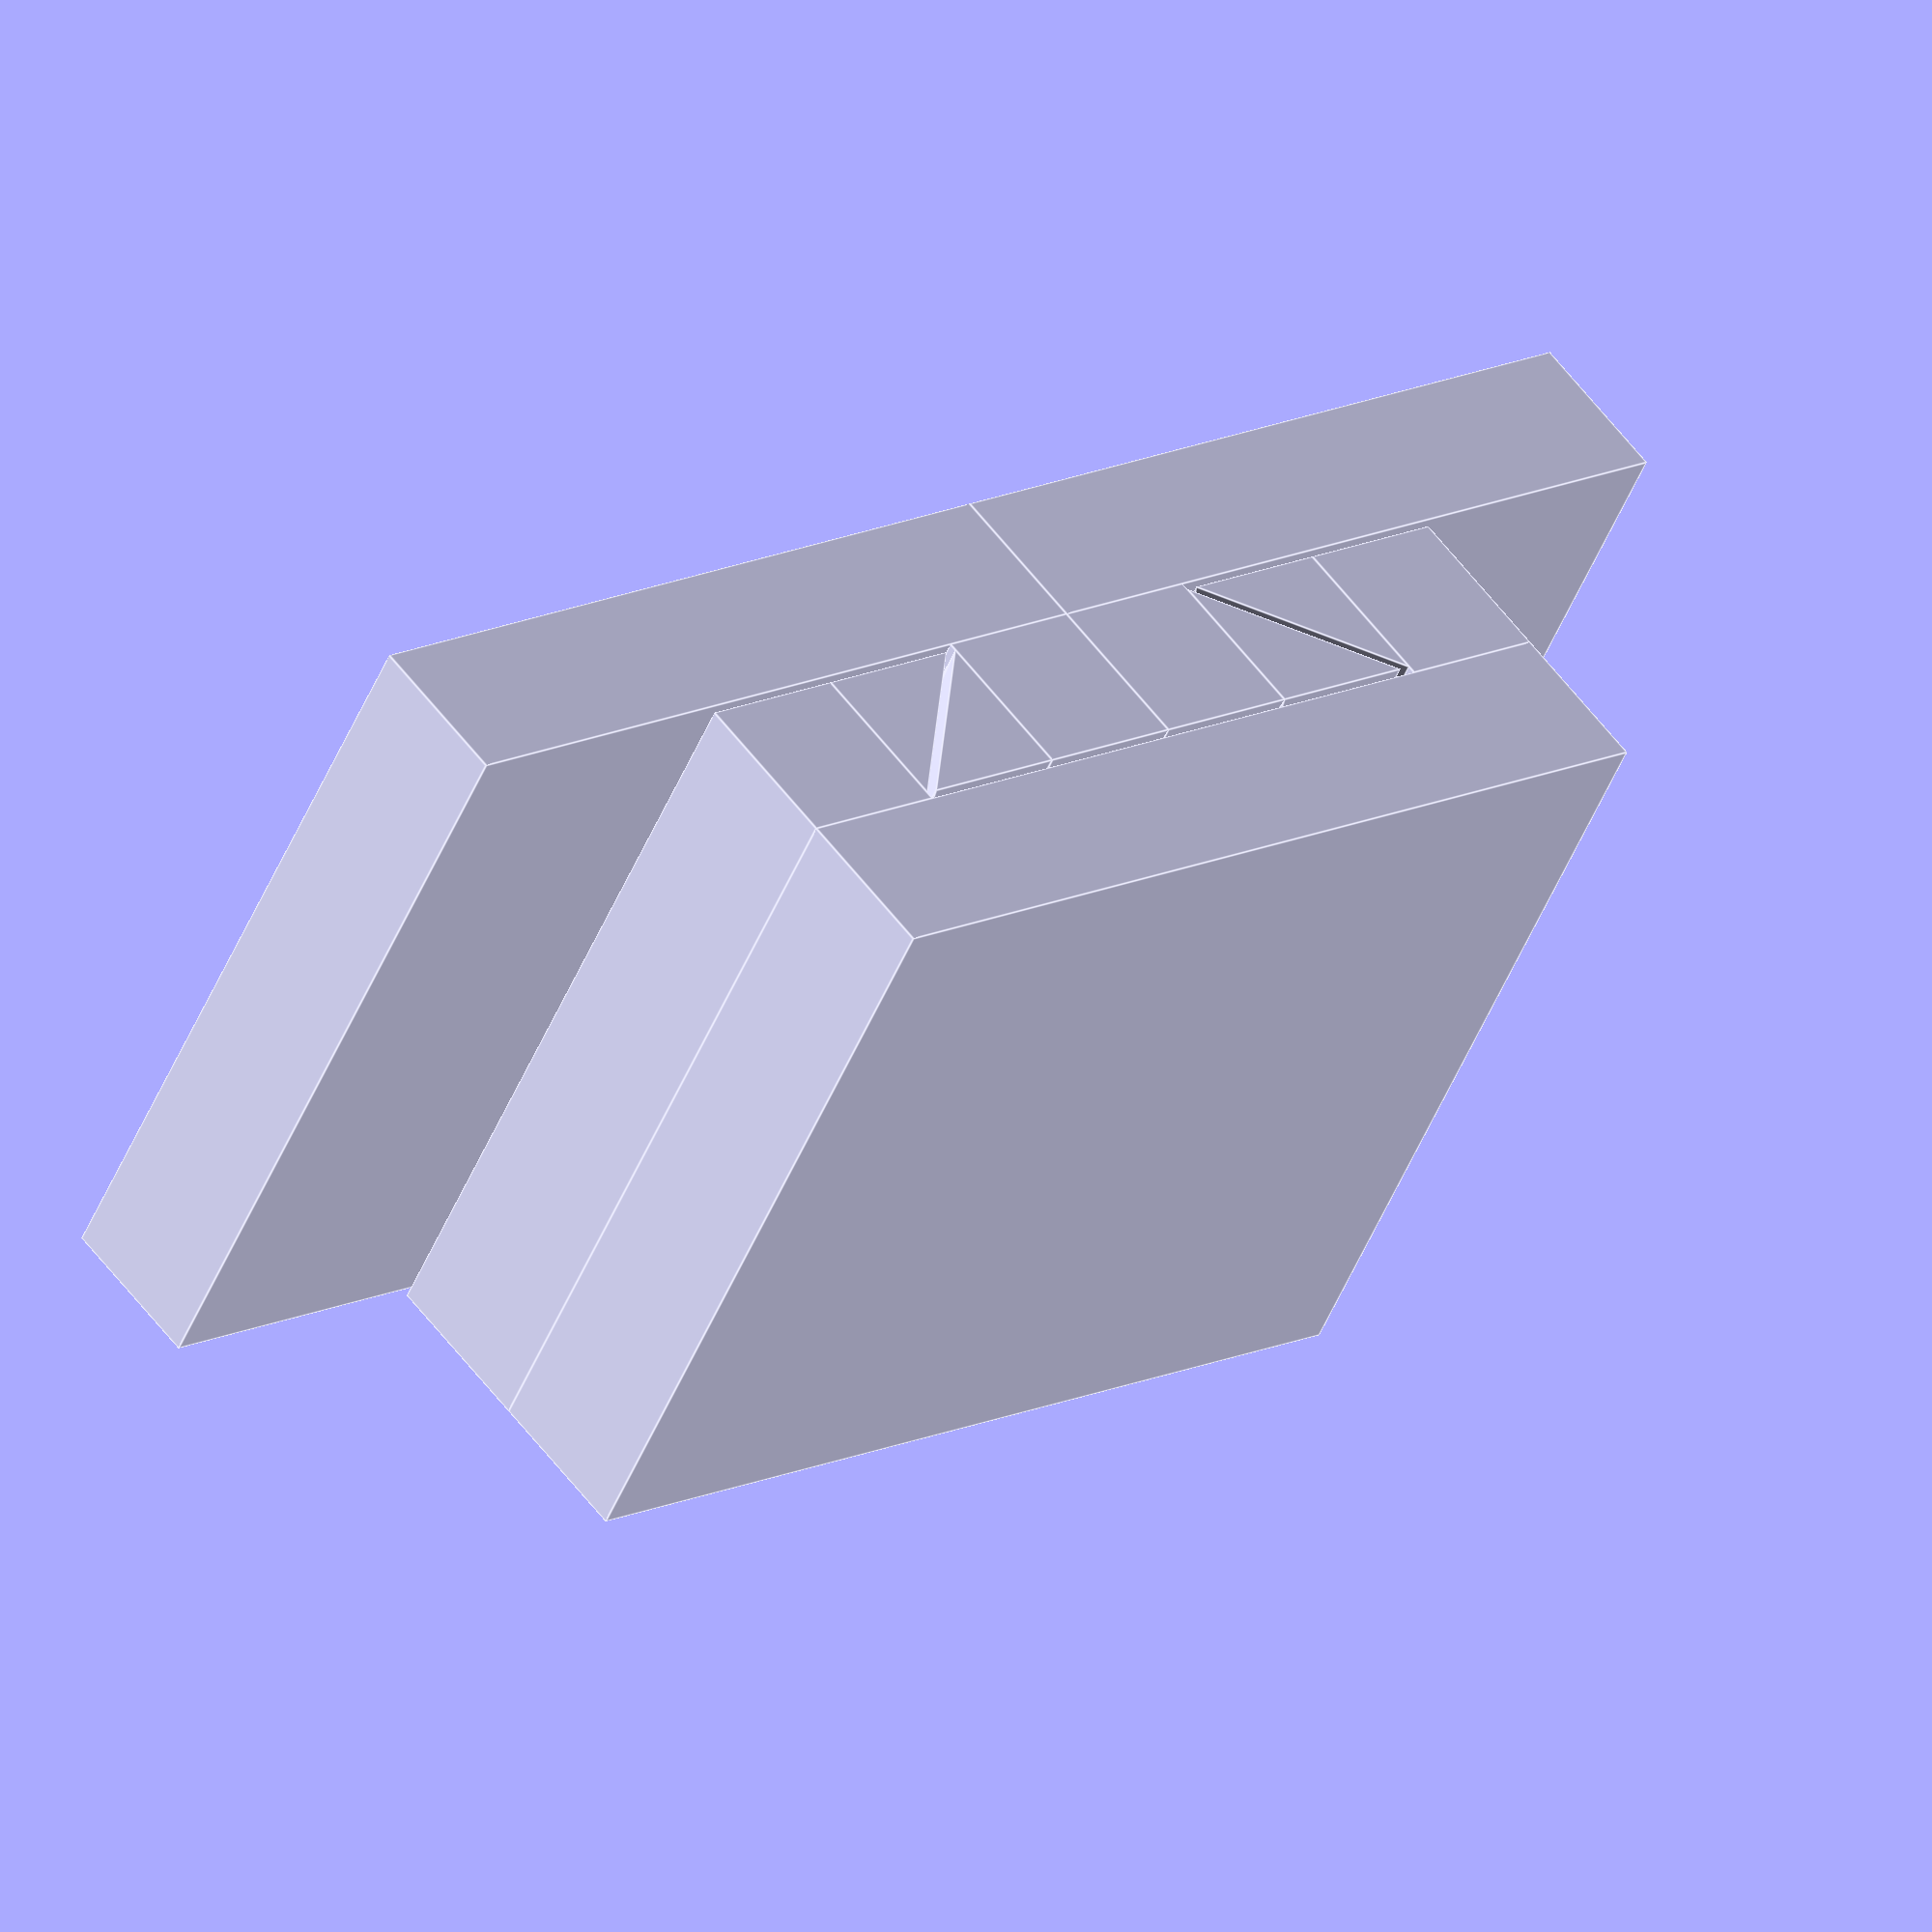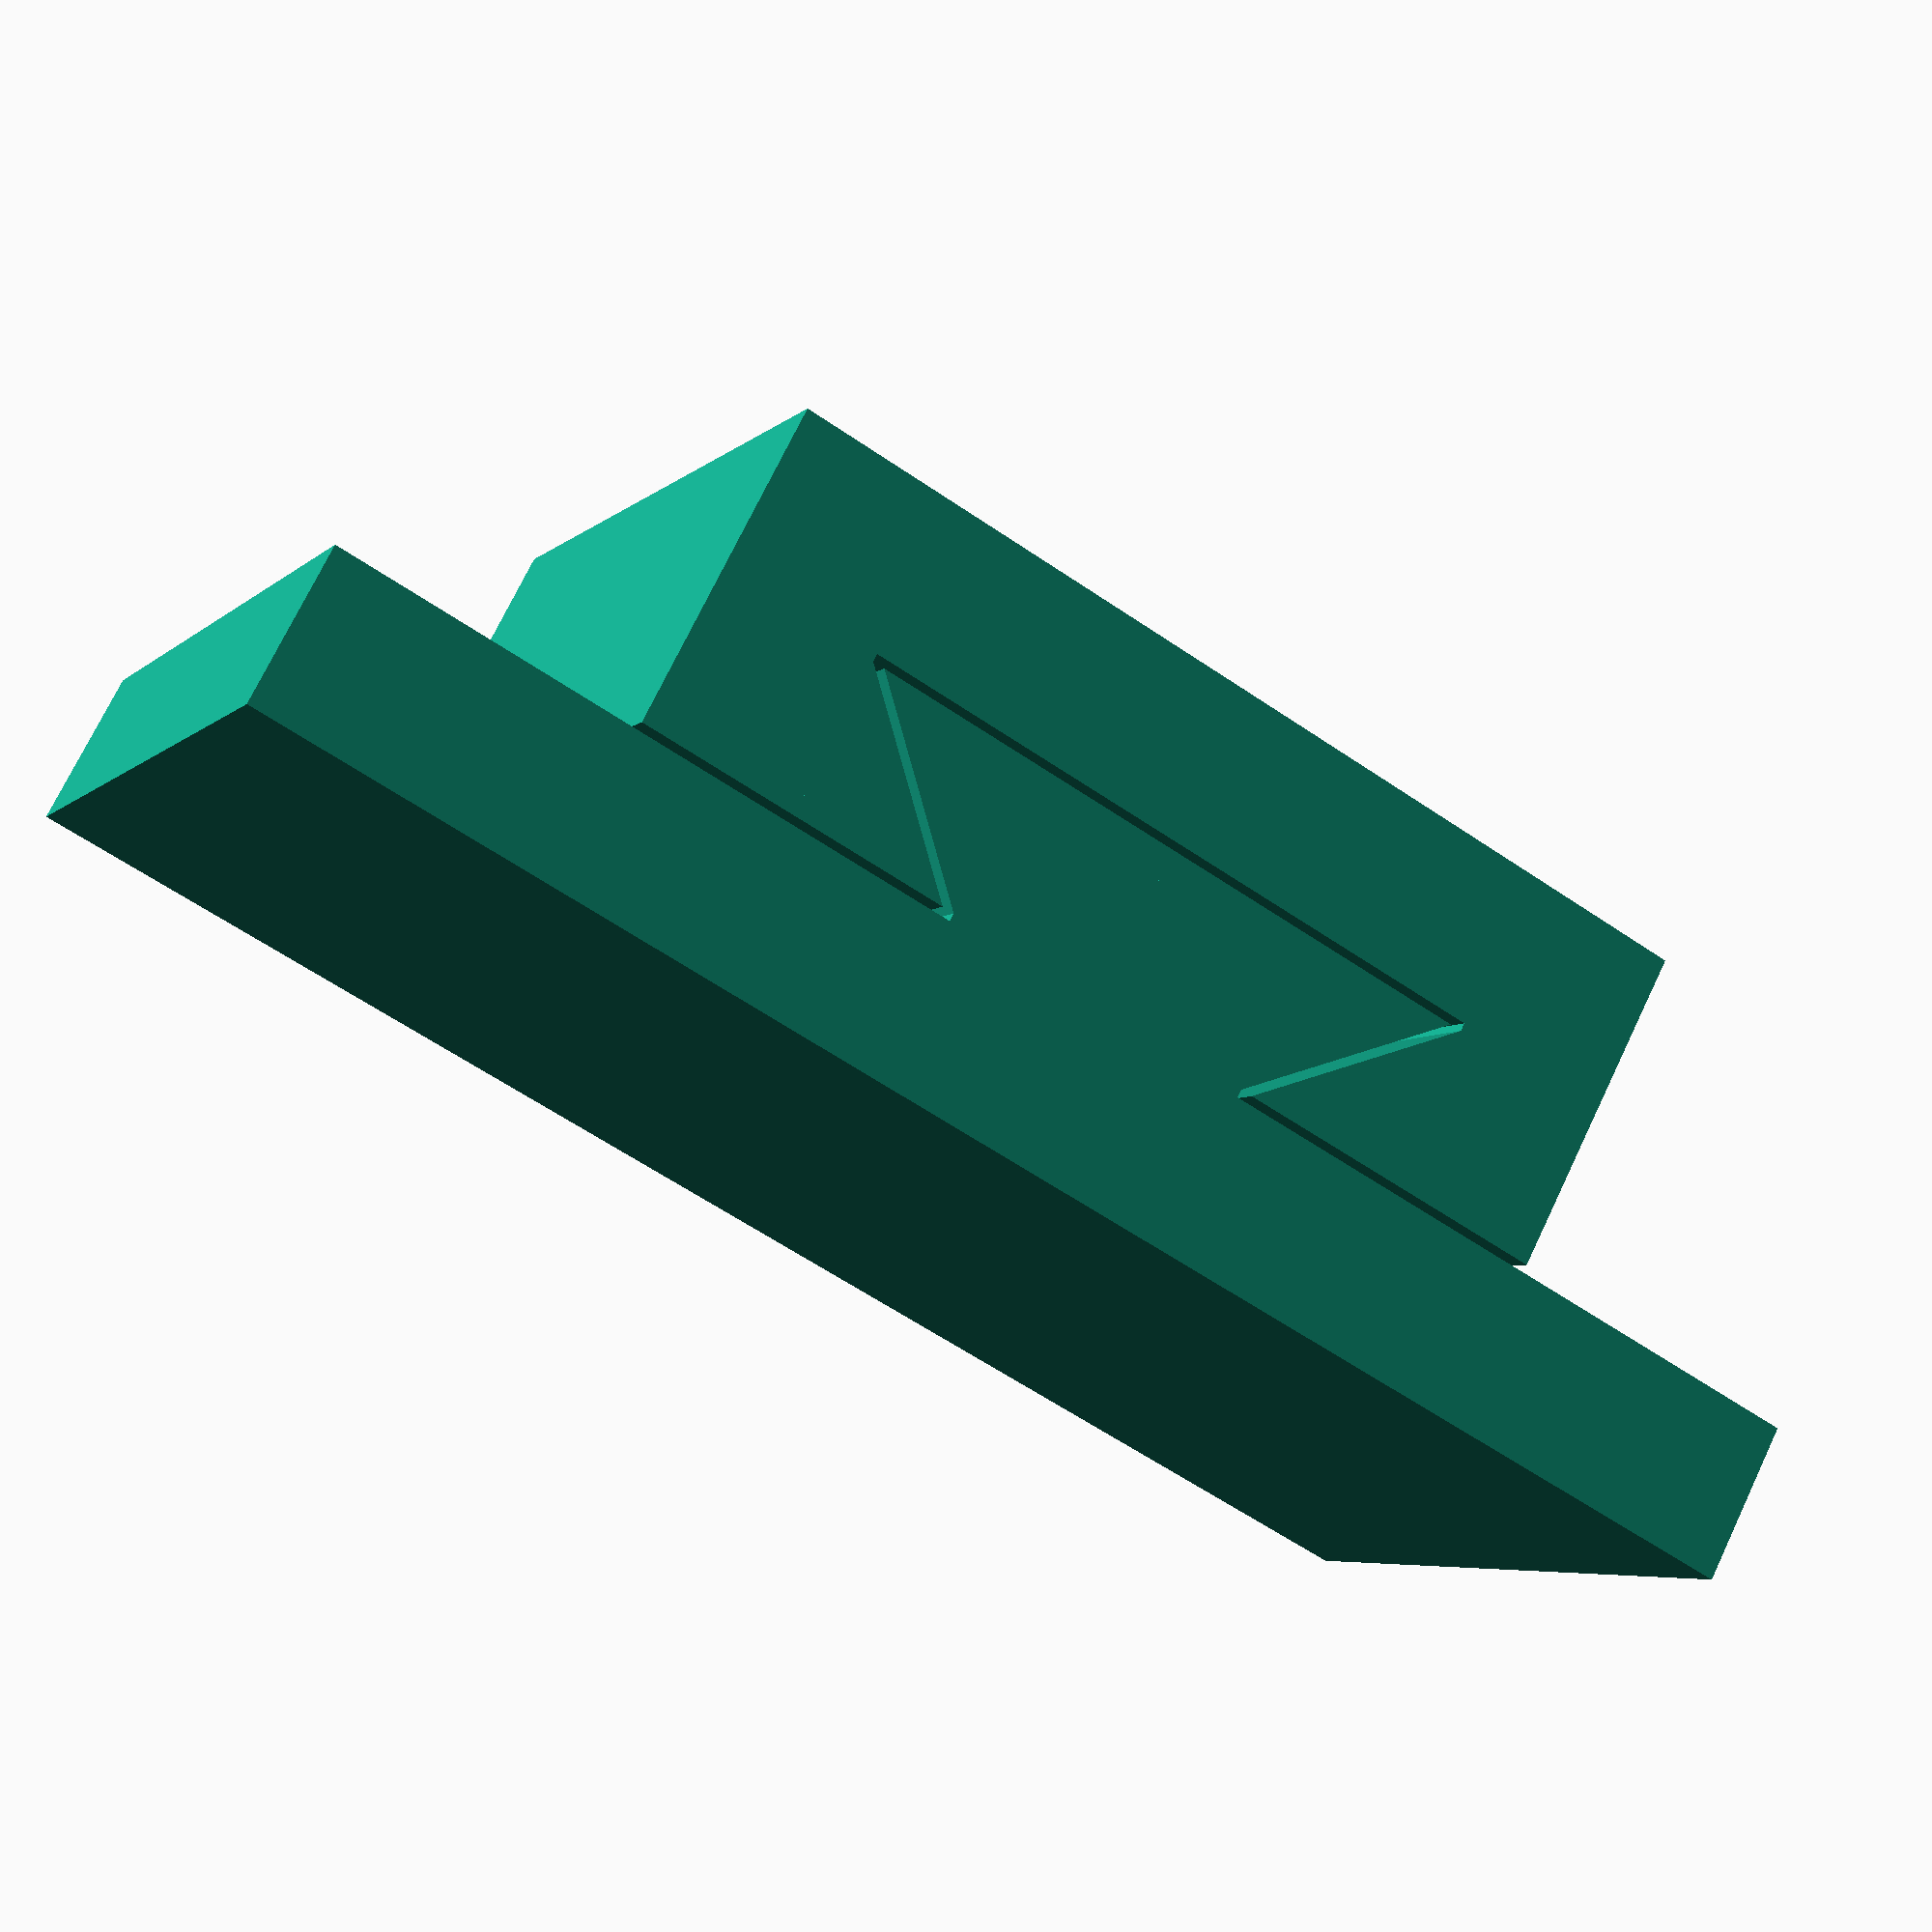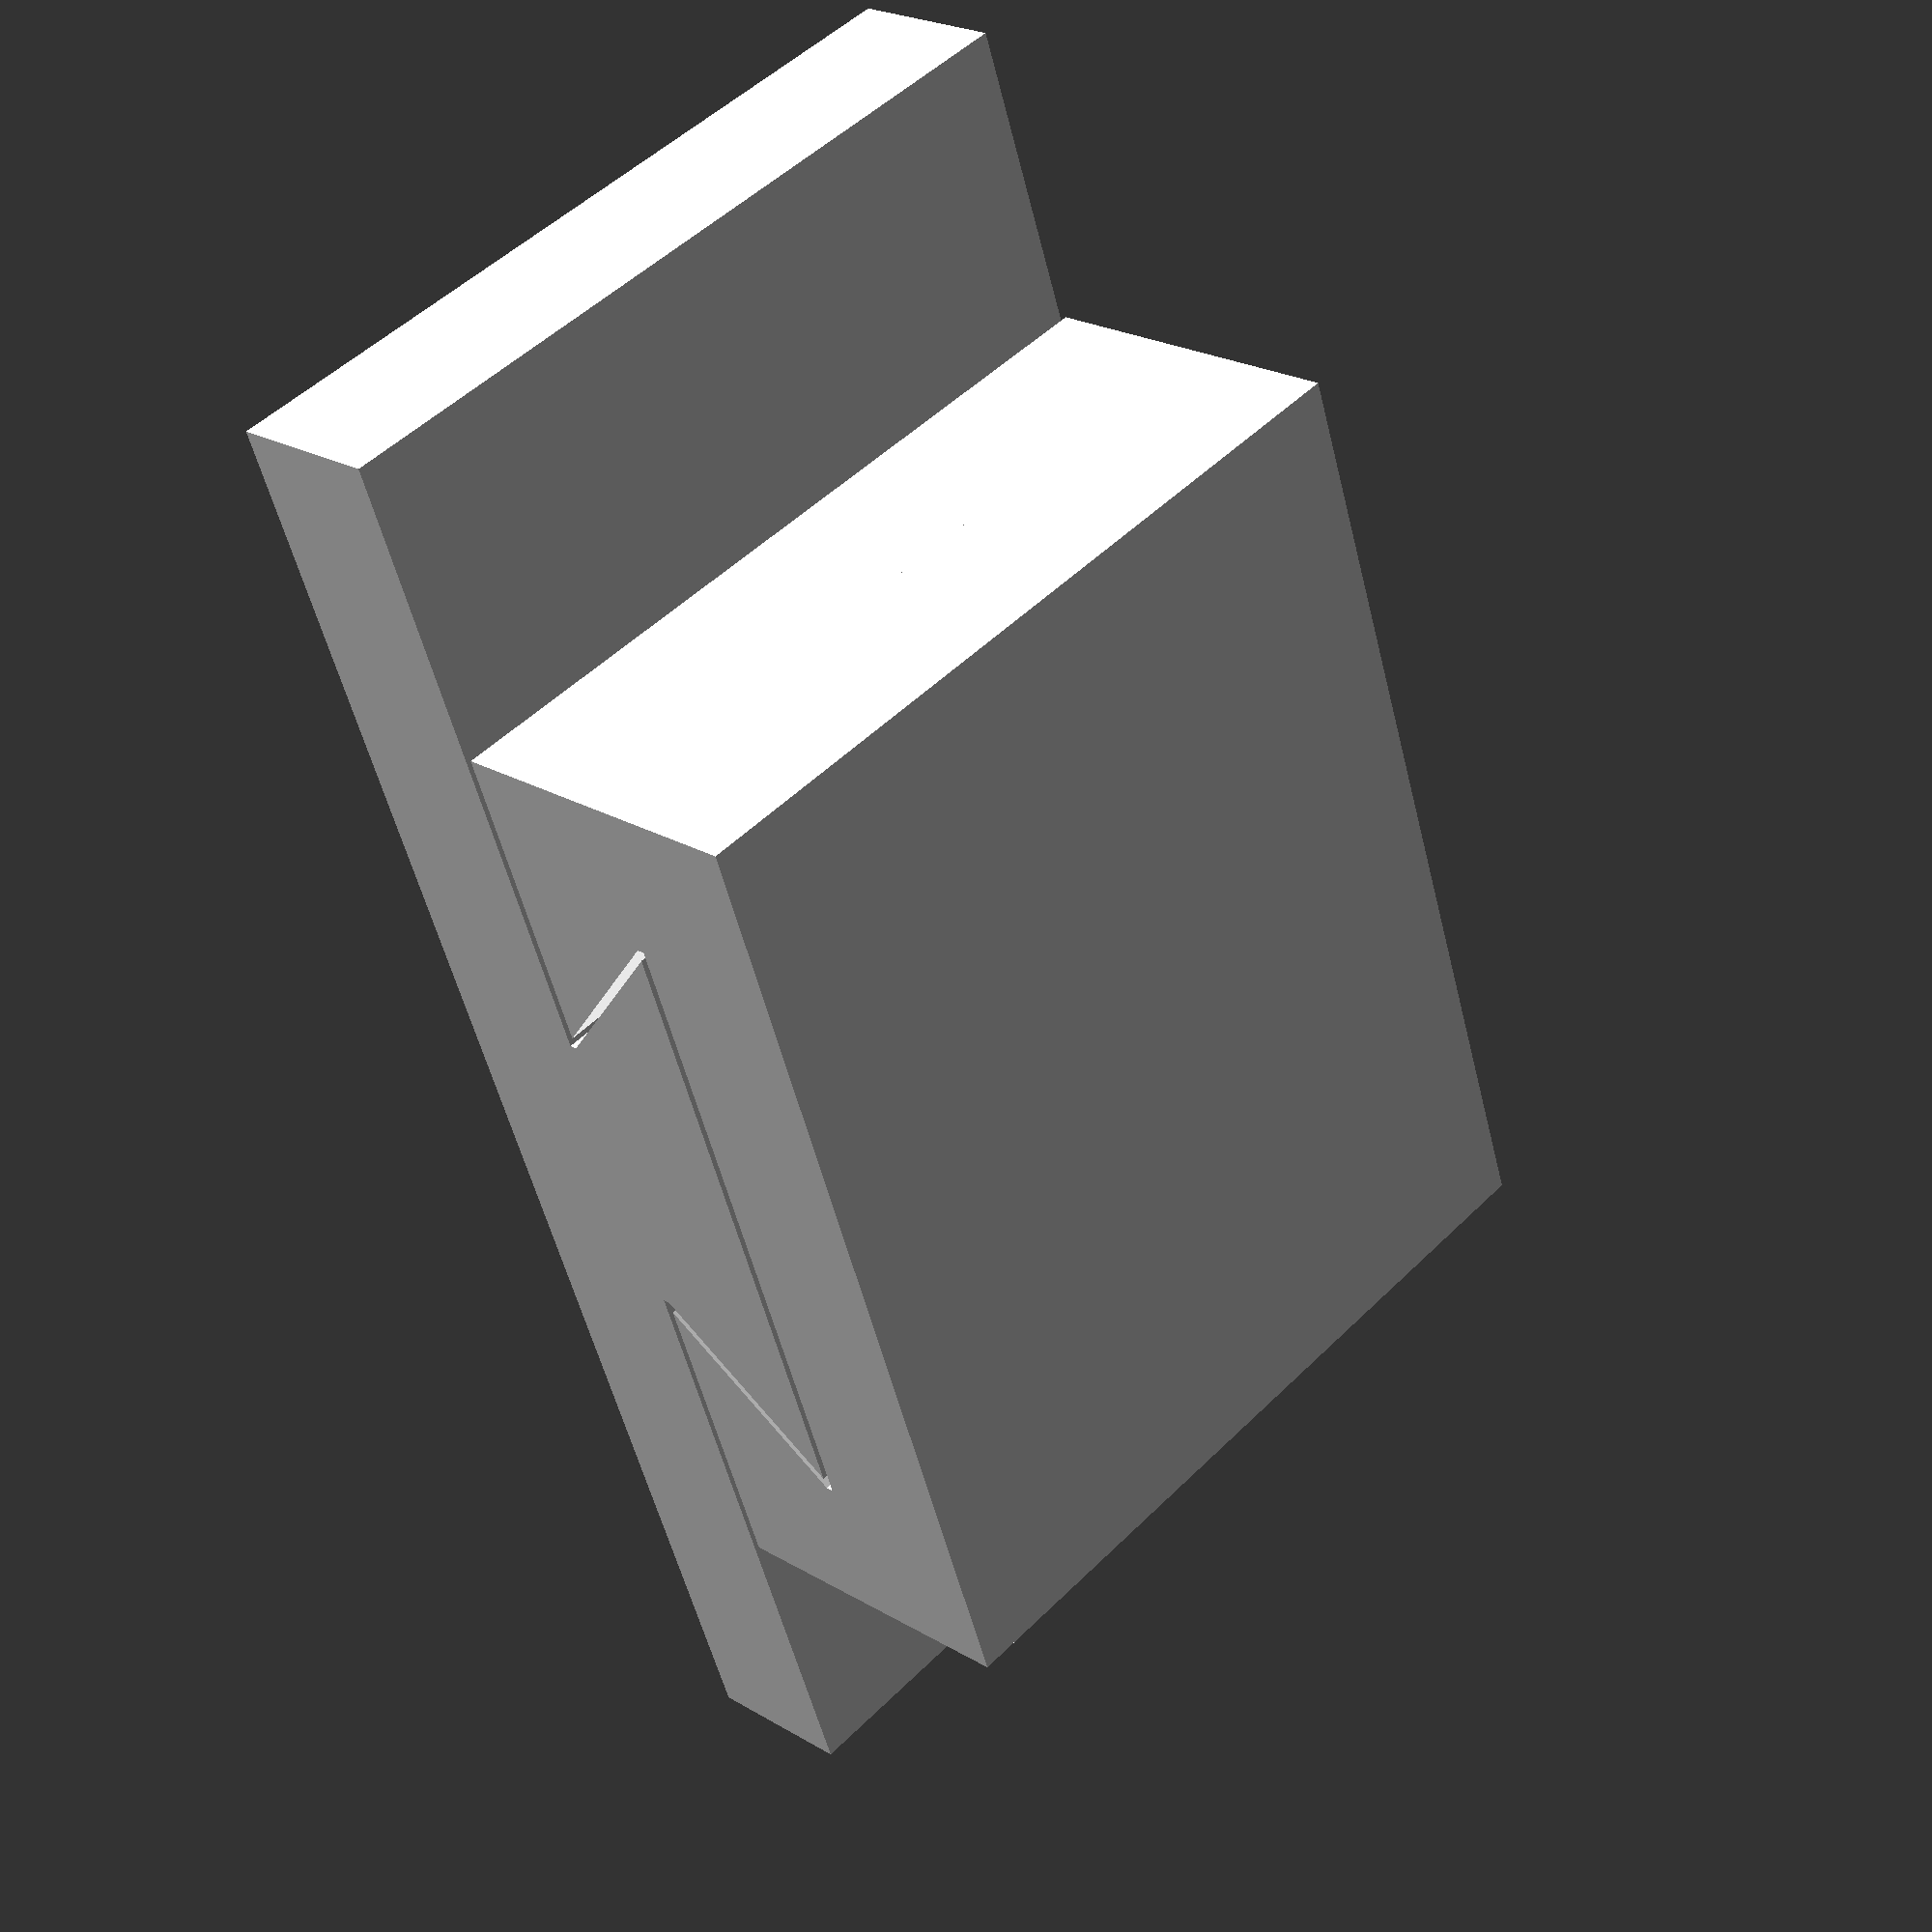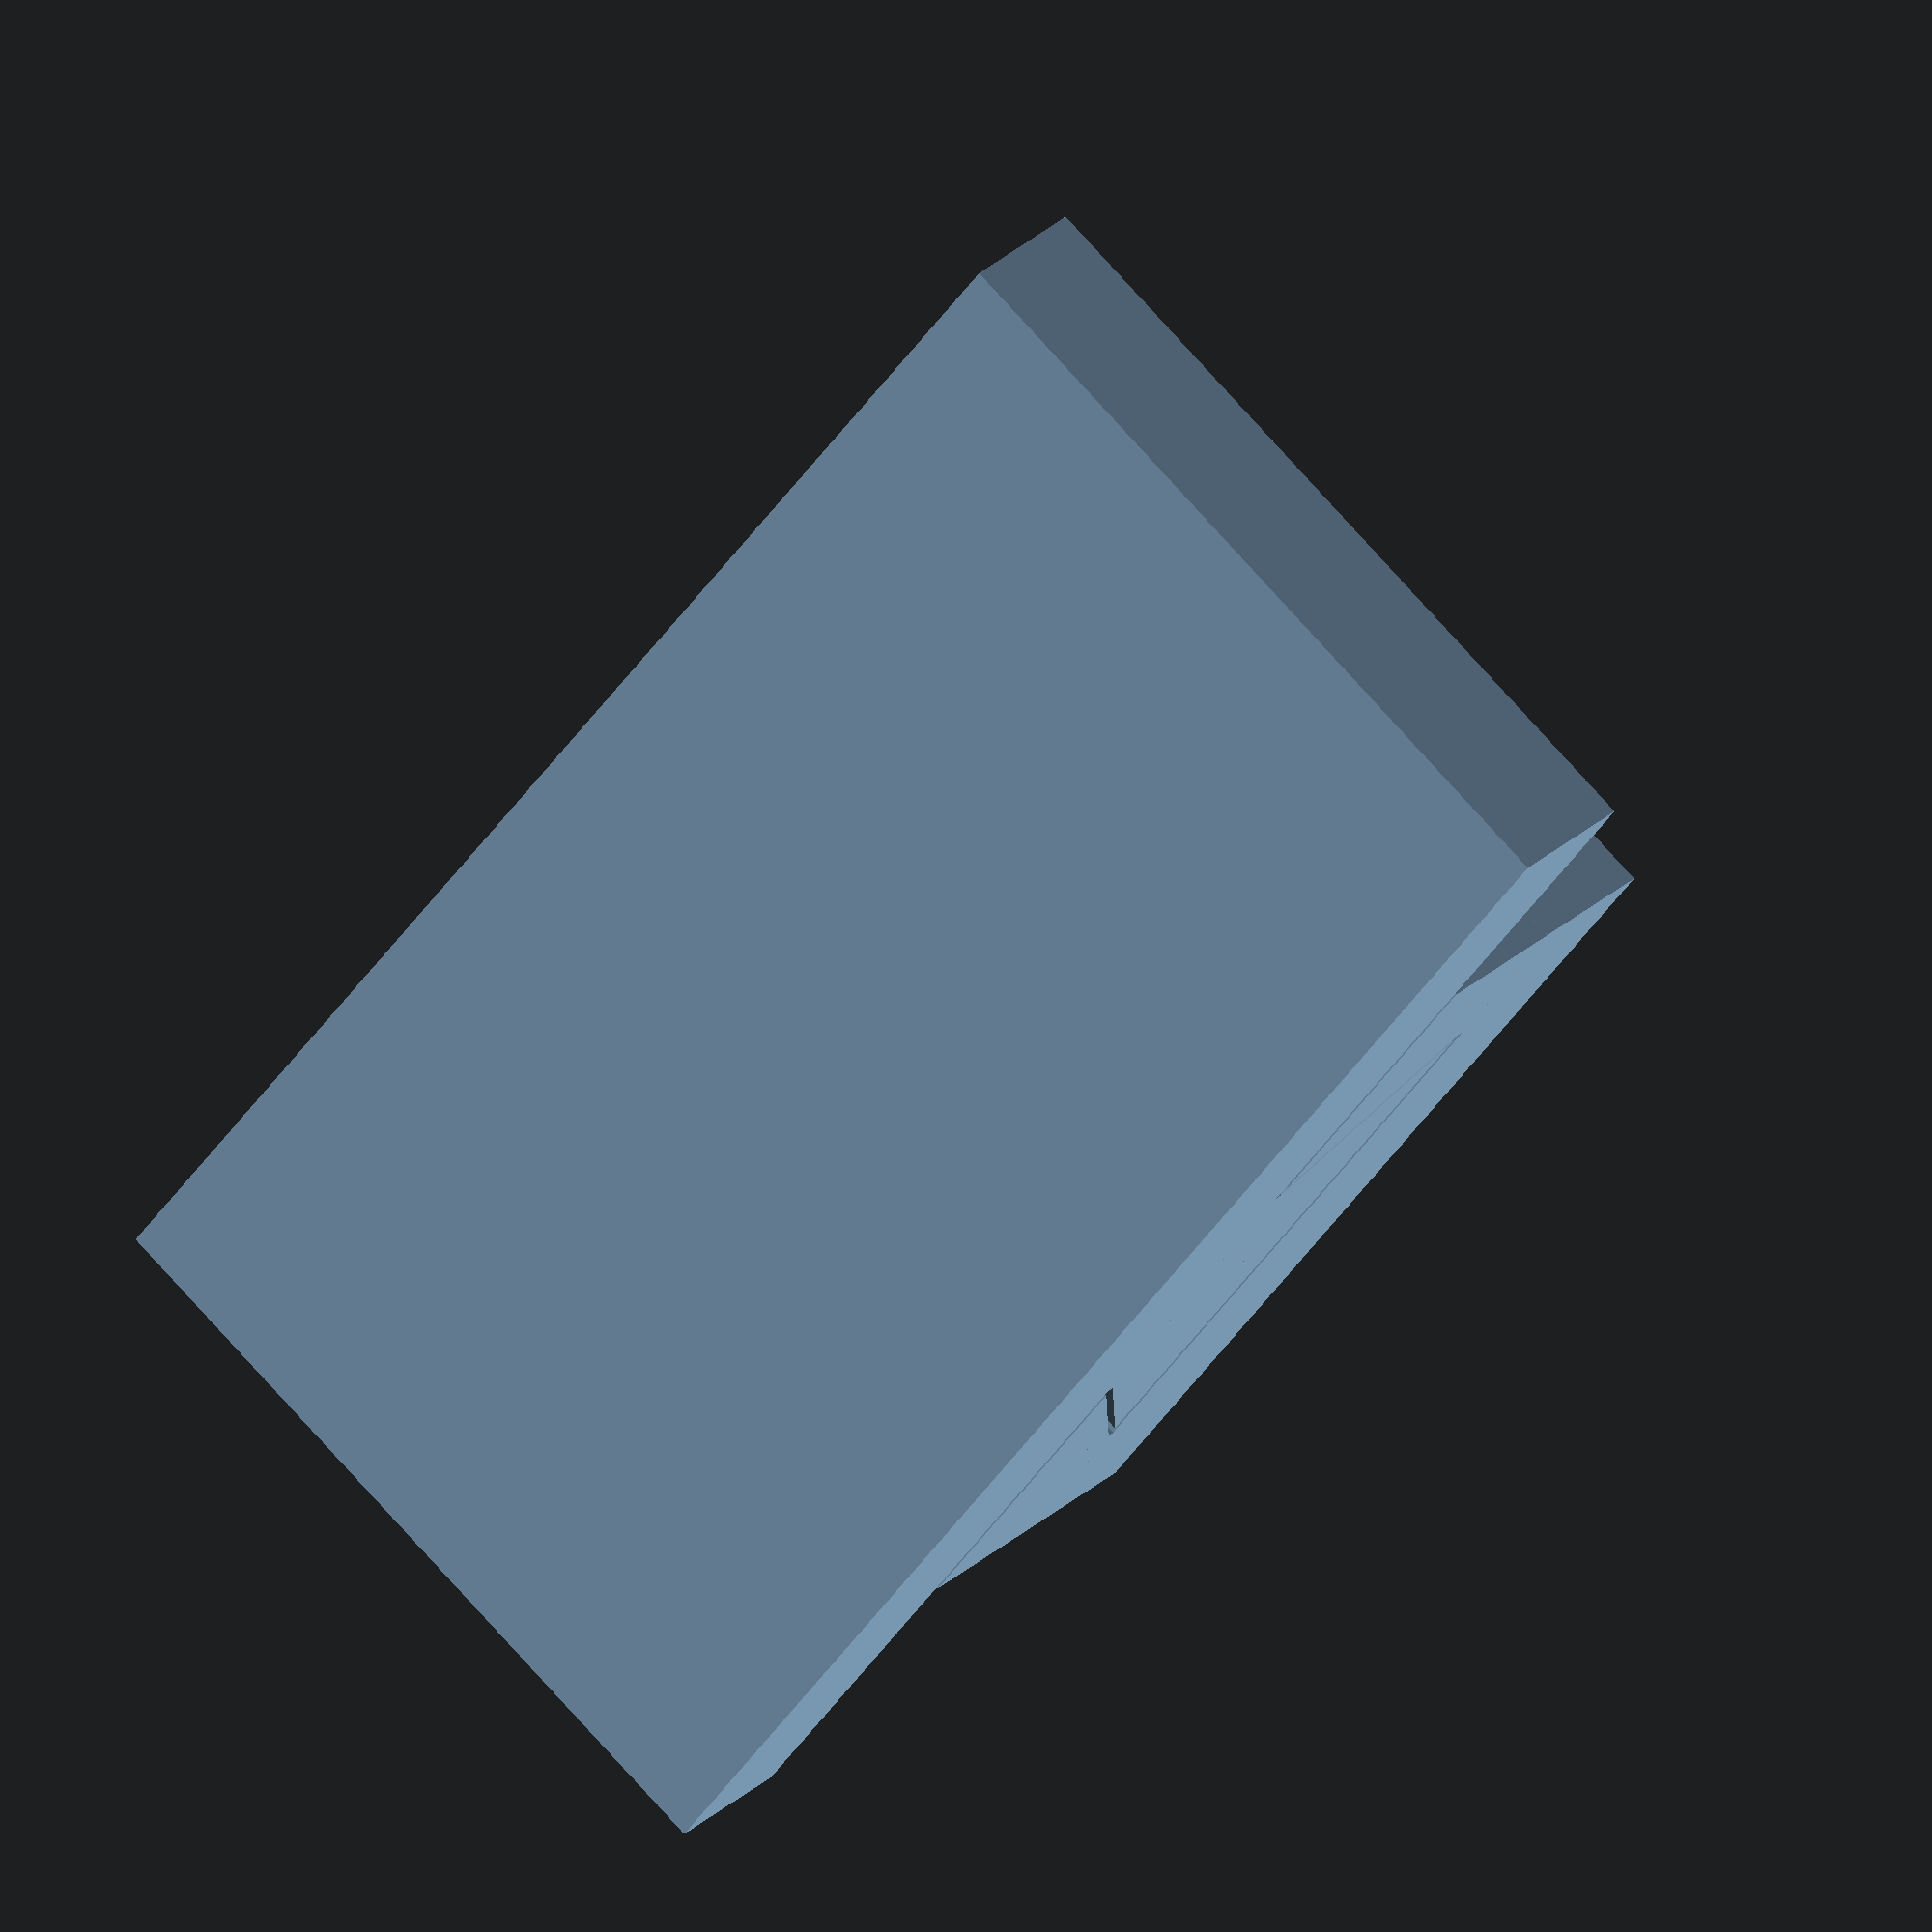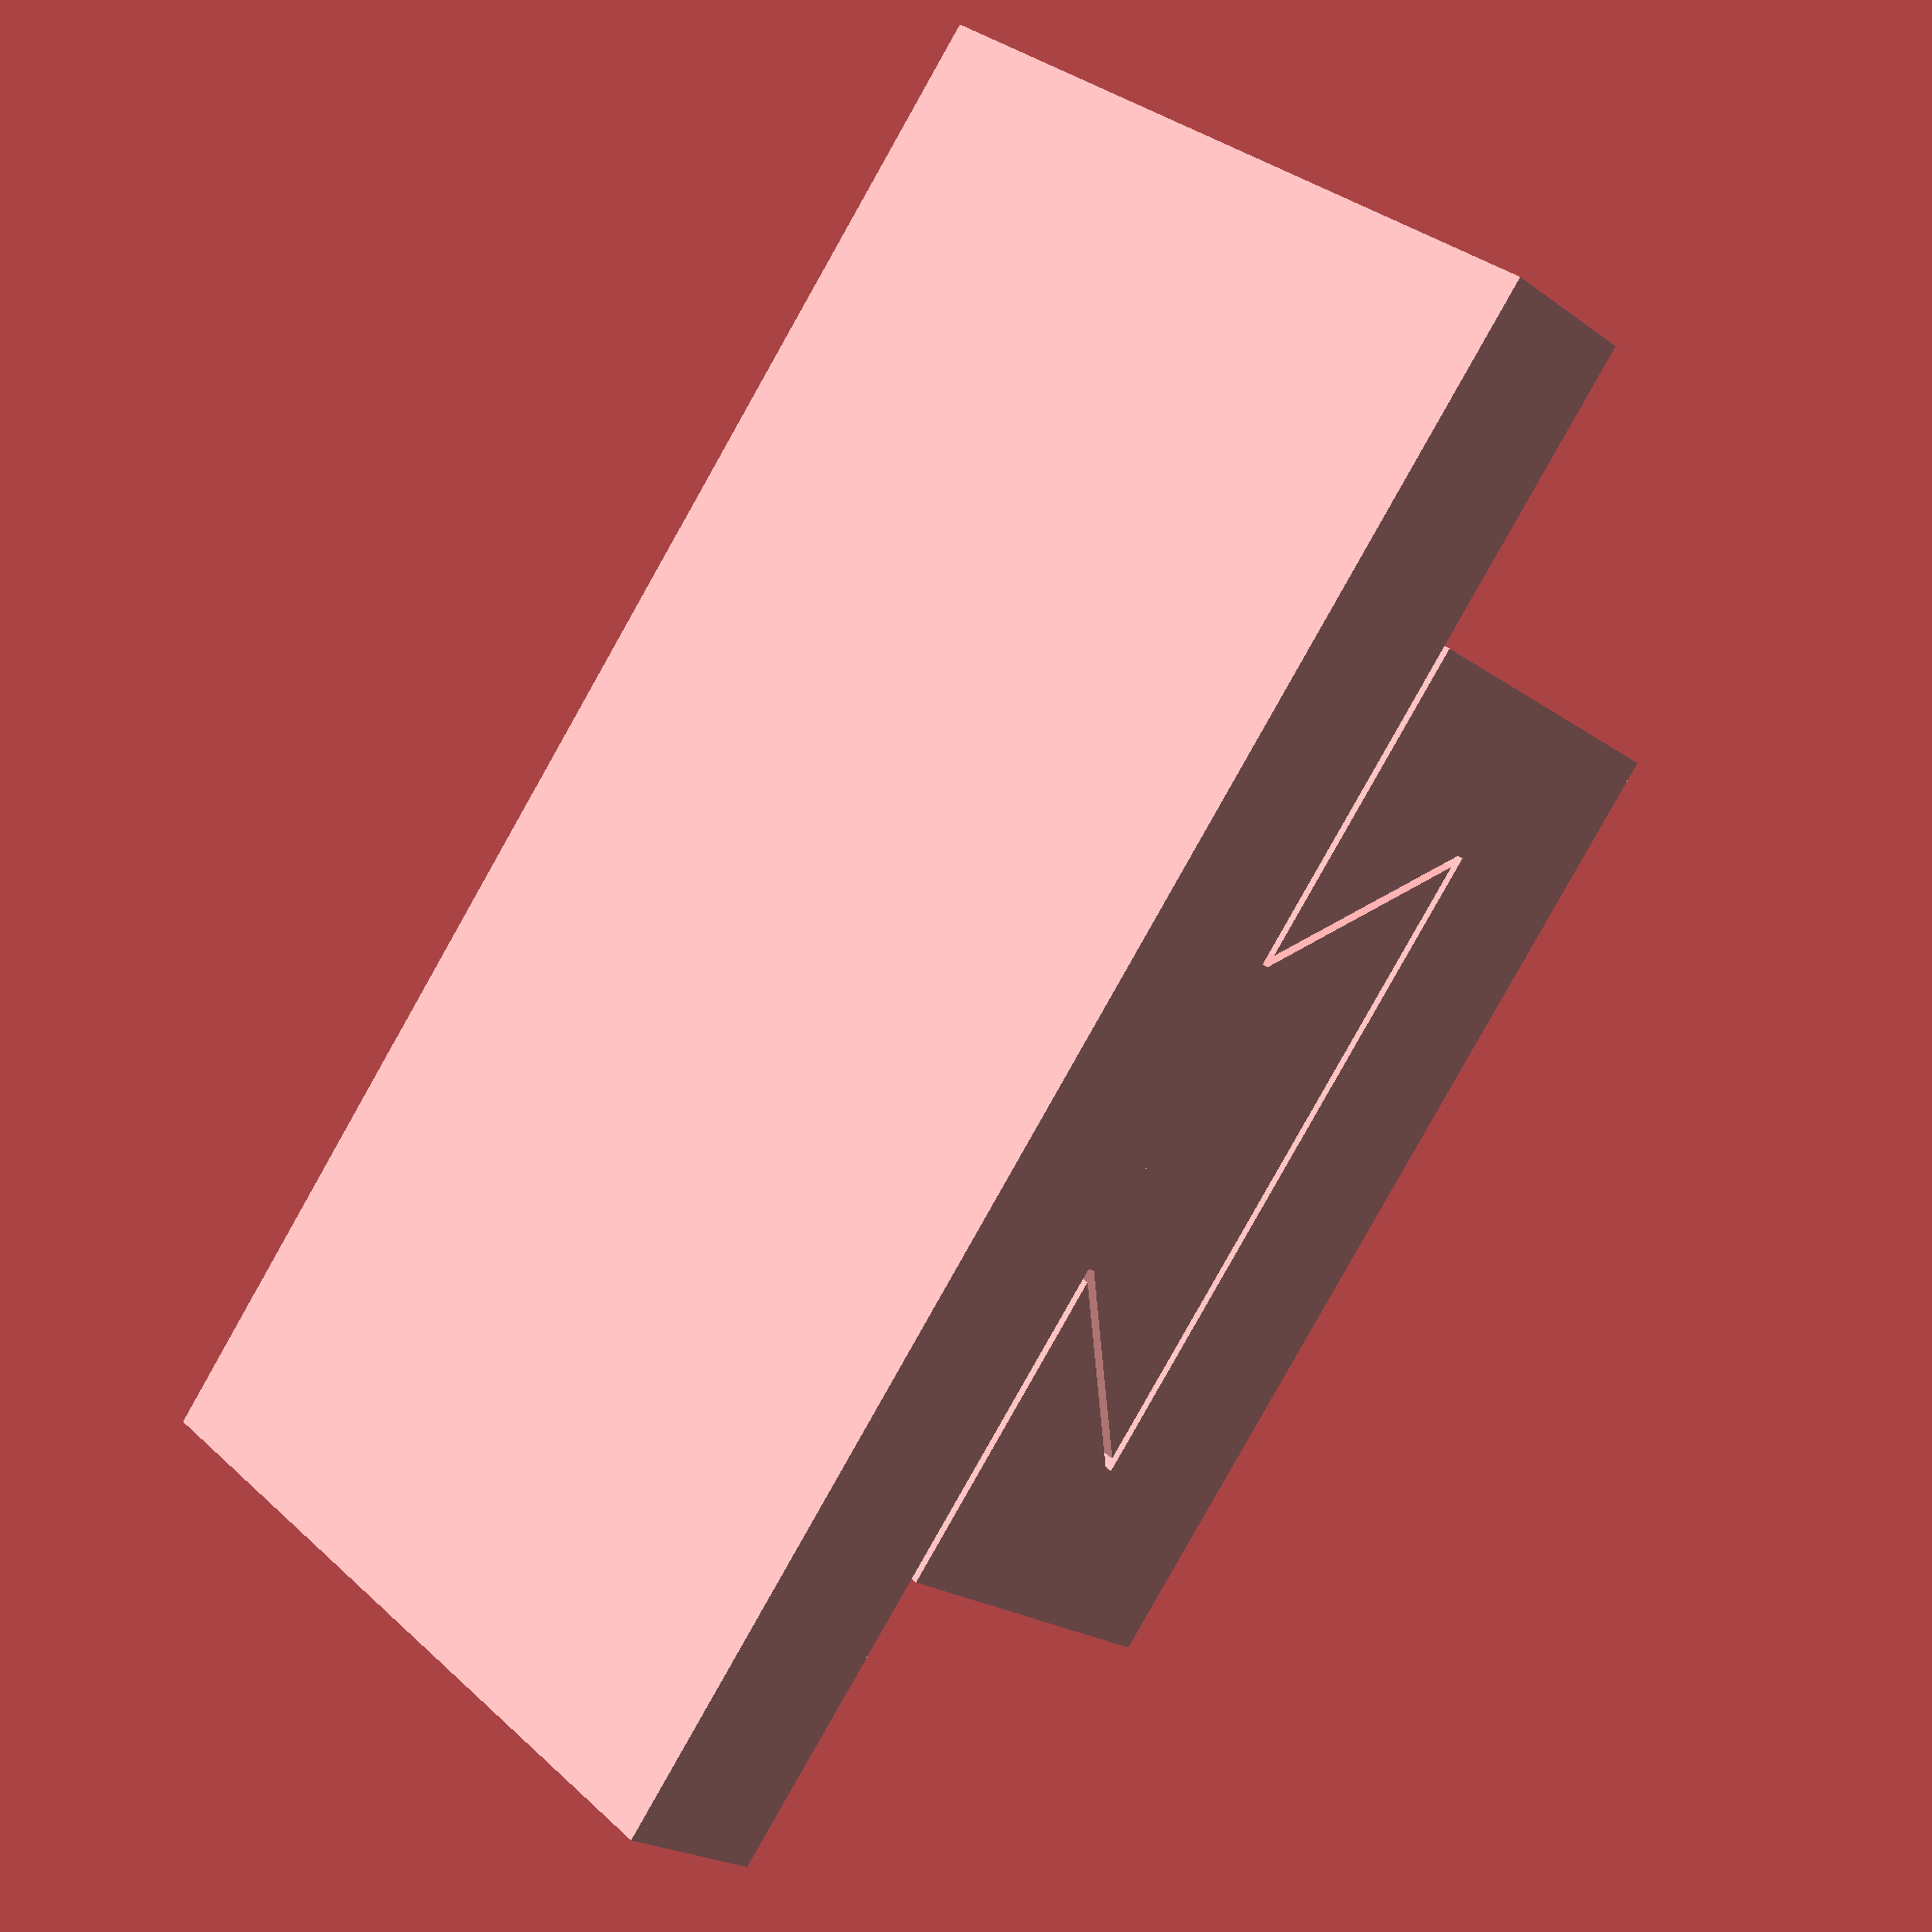
<openscad>
module clip_wall_mount (depth = 10, height = 10, wall_thickness = 2, tolerance = 0.1) {
  translate([0, -depth / 2, 0]) {
    // wall
    translate([0, 0, -height]) {
      cube(size=[wall_thickness, depth, height]);
    }
    
    translate([wall_thickness, 0, 0]) {
      // hanger
      translate([0, 0, -wall_thickness]) {
        cube(size=[wall_thickness + tolerance, depth, wall_thickness]);
      }
    
      translate([tolerance, 0, 0]) {
        // clip
        translate([0, 0, -wall_thickness*2]) {
          translate([0, depth, 0]) {
            rotate(90, [1, 0, 0]) {
              linear_extrude(height=depth) {
                  polygon(points=[[wall_thickness,0],[0, wall_thickness],[wall_thickness,wall_thickness]], paths=[[0,1,2]]);
              }
            }
          }
        }
      }
    }
  }
}

module clip_hanger(depth = 10, height = 10, wall_thickness = 2, tolerance = 0.1) {
  translate([0, -depth / 2, 0]) {
    translate([0, 0, - wall_thickness * 2 - tolerance * 1.5]) {
      translate([0, depth, 0]) {
        rotate(90, [1, 0, 0]) {
          linear_extrude(height=depth) {
              polygon(points=[[0, 0],[0, wall_thickness],[wall_thickness,0]], paths=[[0,1,2]]);
          }
        }
      }

      translate([0, 0, - wall_thickness]) {
        cube(size=[wall_thickness + tolerance, depth, wall_thickness]);
      }
    }
  }
}

module clip(depth = 10, height = 10, wall_thickness = 2, tolerance = 0.1) {
  translate([0, -depth / 2, 0]) {
    full_height = wall_thickness * 6 + tolerance * 3;

    translate([wall_thickness + tolerance, 0, - full_height / 2]) {
      cube(size=[wall_thickness, depth, full_height]);
    }
  }

  clip_hanger(depth, height, wall_thickness, tolerance);

  rotate(180, [1, 0, 0]) {
    clip_hanger(depth, height, wall_thickness, tolerance);
  }
}

assembled = true;

wall_thickness = 2;
tolerance = 0.1;
depth = 10;

if (assembled) {
  clip_wall_mount(tolerance=tolerance, wall_thickness=wall_thickness, depth=depth);
  
  translate([0, 0, 0]) {
    rotate(180, [1, 0, 0]) {
      clip_wall_mount(tolerance=tolerance, wall_thickness=wall_thickness, depth=depth);
    }  
  }
  
  translate([wall_thickness + tolerance, 0, 0]) {
    clip(tolerance=tolerance, wall_thickness=wall_thickness, depth=depth);
  }
} else {
  rotate(-90, [0, 1, 0]) {
    clip_wall_mount(tolerance=tolerance, wall_thickness=wall_thickness, depth=depth);  
  }

  translate([0, depth * 1.5, wall_thickness * 2 + tolerance]) {
    rotate(90, [0, 1, 0]) {
      clip(tolerance=tolerance, wall_thickness=wall_thickness, depth=depth);
    }  
  }
}


</openscad>
<views>
elev=164.7 azim=212.4 roll=134.7 proj=o view=edges
elev=239.5 azim=41.8 roll=305.3 proj=p view=wireframe
elev=53.6 azim=43.9 roll=13.7 proj=p view=solid
elev=43.7 azim=308.3 roll=328.9 proj=o view=wireframe
elev=264.9 azim=44.7 roll=29.4 proj=p view=solid
</views>
